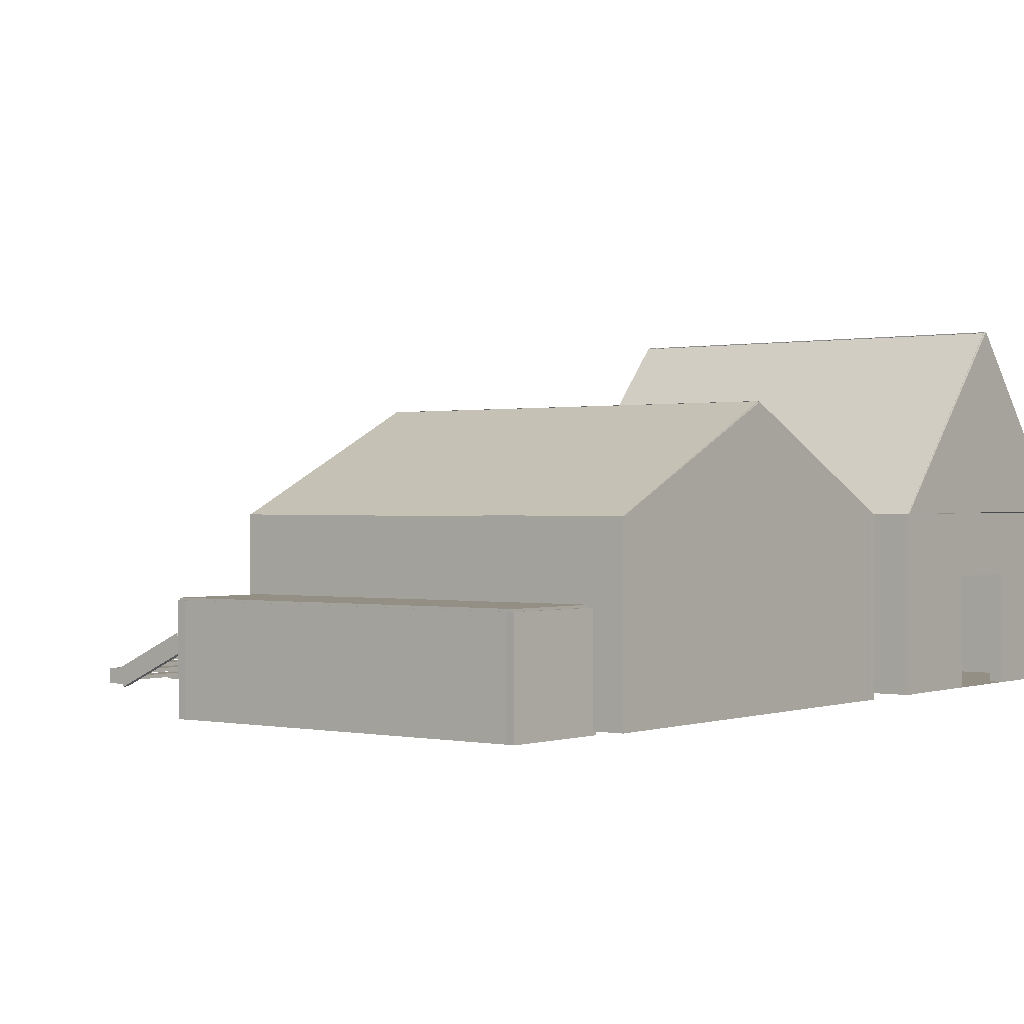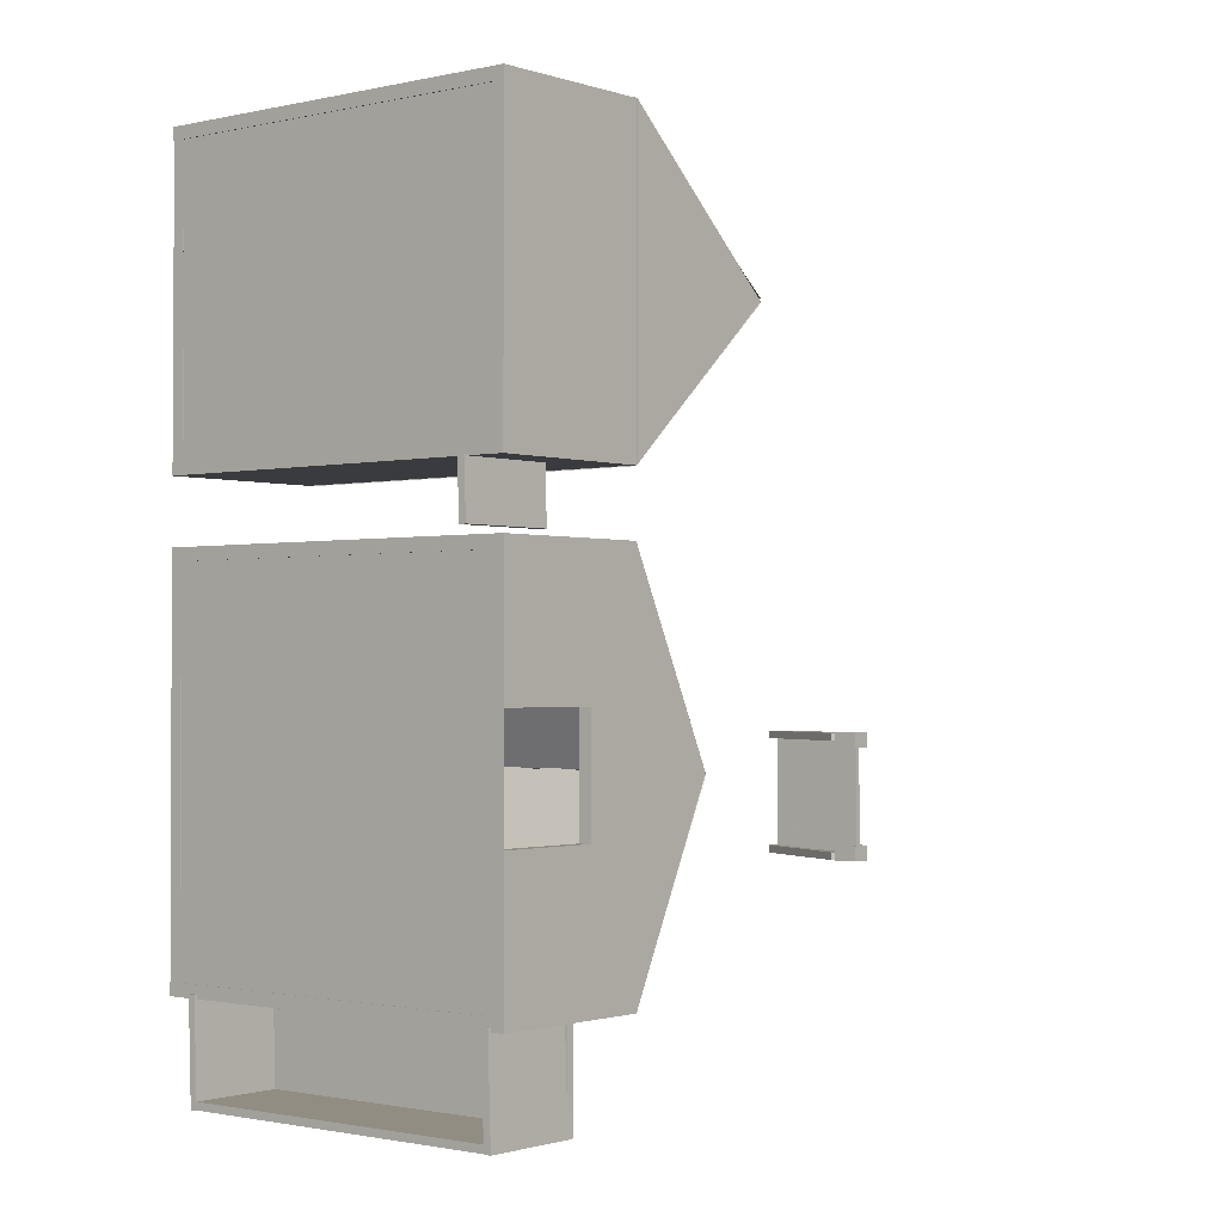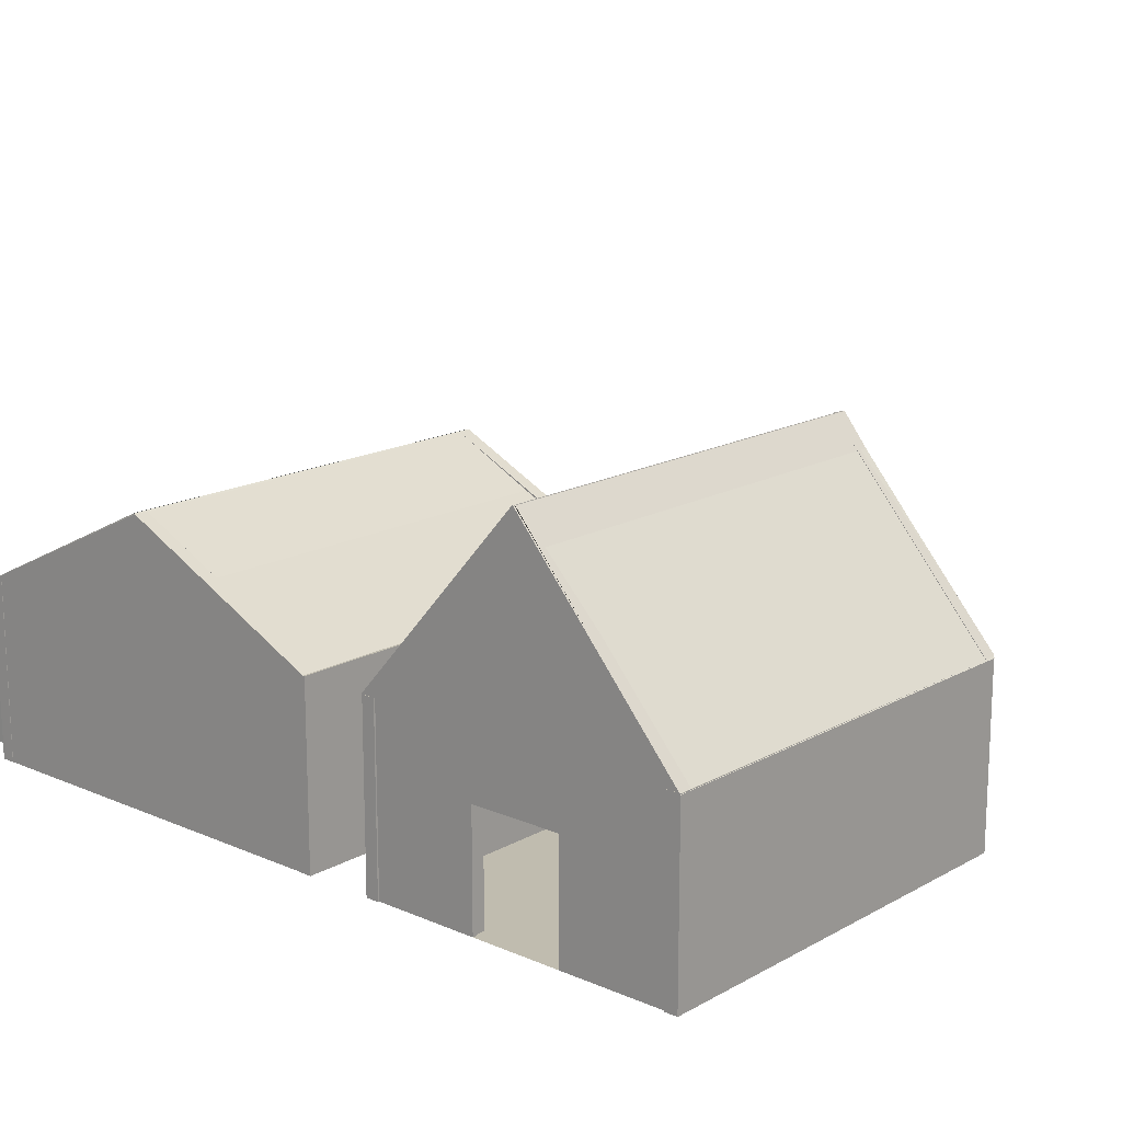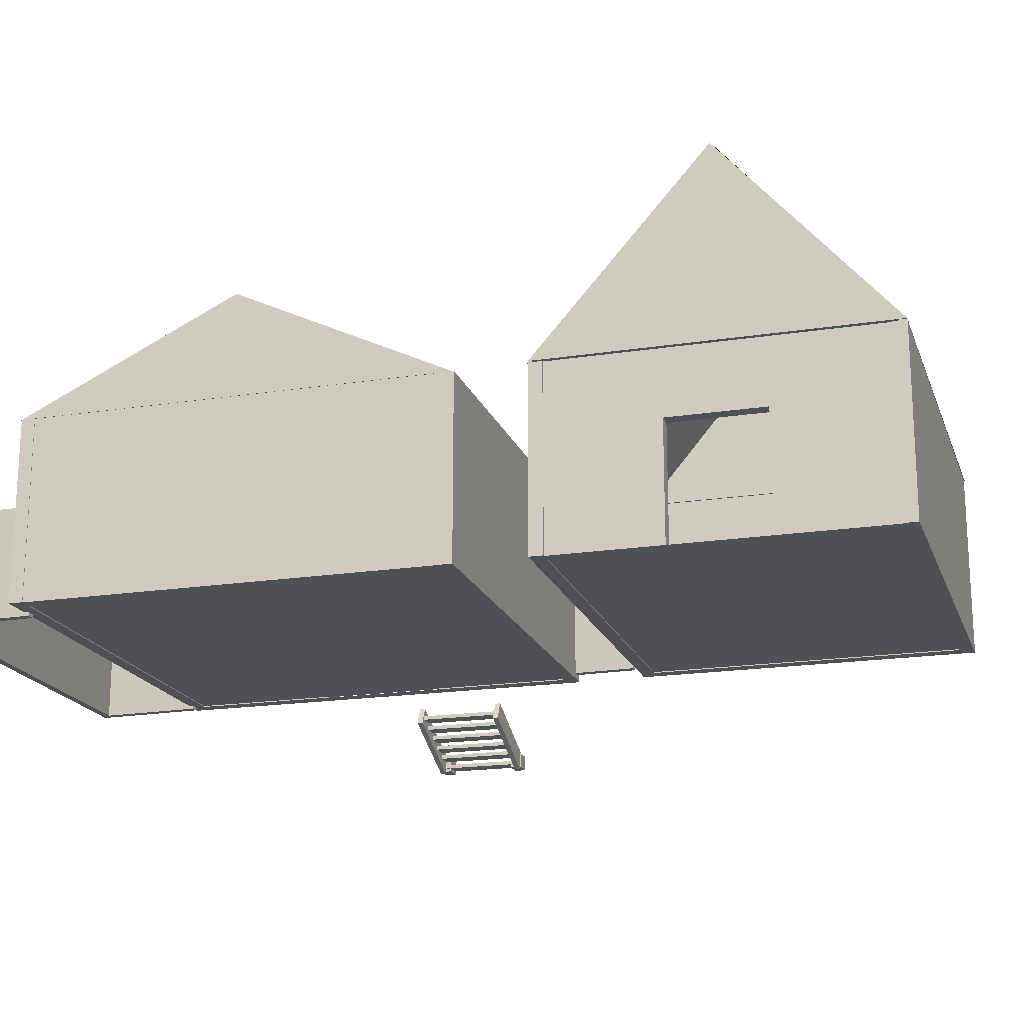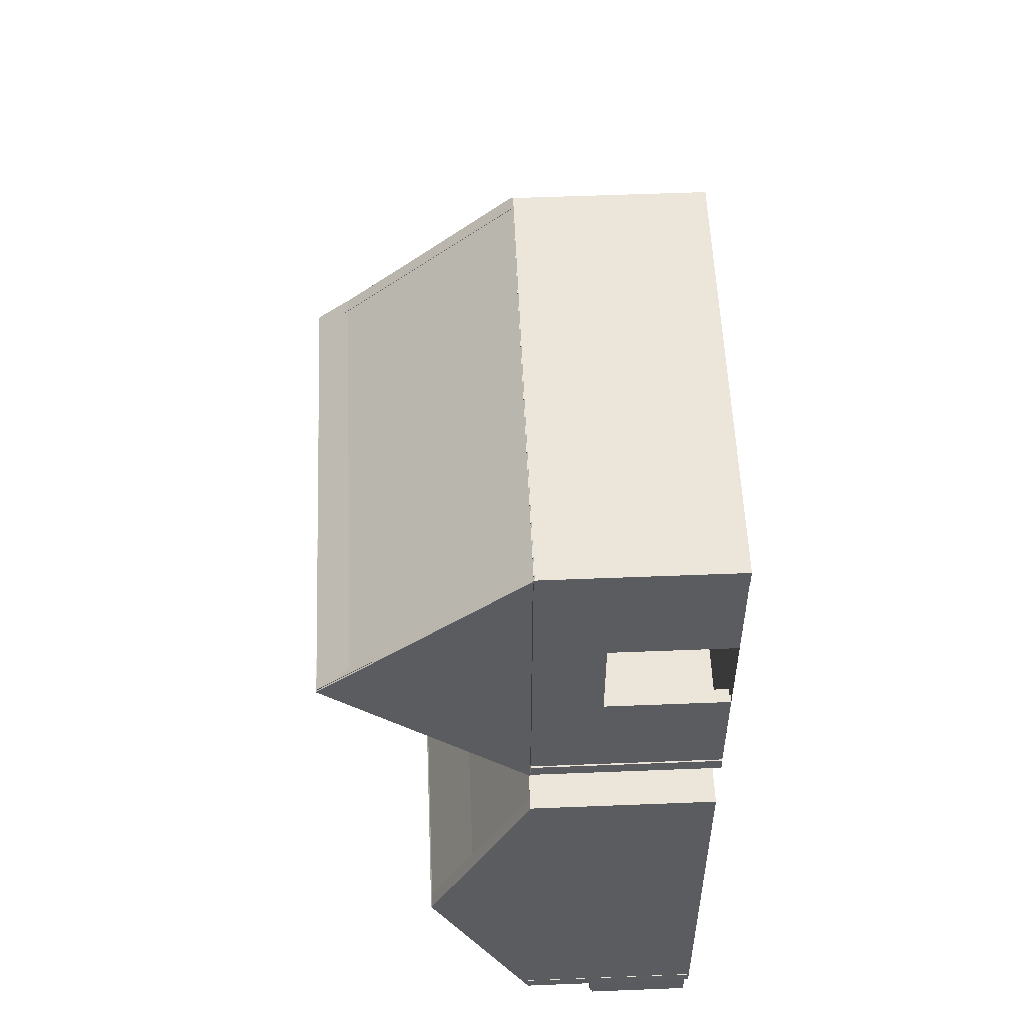
<metadata>
{"format":"obj","ext":"obj","renderer":"f3d","projection":"perspective","resolution":1024,"background":"white","views":[{"elev":0.2,"azim":-142.5,"up":"+Y"},{"elev":-1.3,"azim":39.6,"up":"+Z"},{"elev":16.3,"azim":-48.5,"up":"+Y"},{"elev":-18.7,"azim":-73.4,"up":"+Y"},{"elev":55.1,"azim":-92.4,"up":"+Z"}]}
</metadata>
<code>
o Cube.003_Cube.009
v -7.636 4.233 -13.85
v -7.636 4.233 -9.179
v 8.893 4.233 -13.85
v 8.893 4.233 -9.179
v -7.636 4.584 -13.85
v -7.636 4.584 -9.179
v 8.893 4.584 -13.85
v 8.893 4.584 -9.179
f 1 5 7 3
f 4 3 7 8
f 8 7 5 6
f 6 2 4 8
f 2 1 3 4
f 6 5 1 2
o Cube.006_Cube.010
v 8.443 4.48 -9.161
v 8.443 -0.1926 -9.161
v 8.596 4.48 -13.9
v 8.596 -0.1926 -13.9
v 8.794 4.48 -9.15
v 8.794 -0.1926 -9.15
v 8.947 4.48 -13.89
v 8.947 -0.1926 -13.89
f 9 13 15 11
f 12 11 15 16
f 16 15 13 14
f 14 10 12 16
f 10 9 11 12
f 14 13 9 10
o Cube.007_Cube.011
v -7.845 4.48 -9.161
v -7.845 -0.1926 -9.161
v -7.692 4.48 -13.9
v -7.692 -0.1926 -13.9
v -7.494 4.48 -9.15
v -7.494 -0.1926 -9.15
v -7.341 4.48 -13.89
v -7.341 -0.1926 -13.89
f 17 21 23 19
f 20 19 23 24
f 24 23 21 22
f 22 18 20 24
f 18 17 19 20
f 22 21 17 18
o Cube.009_Cube.012
v -7.636 4.481 -13.87
v -7.636 -0.1918 -13.87
v 8.893 4.481 -13.87
v 8.893 -0.1918 -13.87
v -7.636 4.481 -13.52
v -7.636 -0.1918 -13.52
v 8.893 4.481 -13.52
v 8.893 -0.1918 -13.52
f 25 29 31 27
f 28 27 31 32
f 32 31 29 30
f 30 26 28 32
f 26 25 27 28
f 30 29 25 26
o Cube
v -9.176 7.838 -9.349
v -9.176 -0.04168 -9.349
v 9.411 7.838 -9.349
v 9.411 -0.04168 -9.349
v -9.176 7.838 -8.756
v -9.176 -0.04168 -8.756
v 9.411 7.838 -8.756
v 9.411 -0.04168 -8.756
f 33 37 39 35
f 36 35 39 40
f 40 39 37 38
f 38 34 36 40
f 34 33 35 36
f 38 37 33 34
o Cube.001
v 9.446 12.28 0.03972
v 9.446 7.828 -9.313
v 9.446 12.28 0.05425
v 9.446 7.828 9.273
v 8.853 12.28 0.03972
v 8.853 7.828 -9.313
v 8.853 12.28 0.05425
v 8.853 7.828 9.273
v 8.853 7.828 -0.02001
v 9.446 12.28 0.04698
v 8.853 12.28 0.04698
v 9.446 7.828 -0.02001
f 50 51 47 43
f 44 43 47 48
f 49 51 45 46
f 49 52 44 48
f 52 50 43 44
f 46 45 41 42
f 42 41 50 52
f 46 42 52 49
f 48 47 51 49
f 41 45 51 50
o Cube.002
v -8.583 12.28 0.03972
v -8.583 7.828 -9.313
v -8.583 12.28 0.05425
v -8.583 7.828 9.273
v -9.176 12.28 0.03972
v -9.176 7.828 -9.313
v -9.176 12.28 0.05425
v -9.176 7.828 9.273
f 53 57 59 55
f 56 55 59 60
f 60 59 57 58
f 58 54 56 60
f 54 53 55 56
f 58 57 53 54
o Cube.004
v 9.446 7.838 -9.313
v 9.446 -0.04168 -9.313
v 9.446 7.838 9.273
v 9.446 -0.04168 9.273
v 8.853 7.838 -9.313
v 8.853 -0.04168 -9.313
v 8.853 7.838 9.273
v 8.853 -0.04168 9.273
v 8.853 -0.04168 2.789
v 9.446 7.838 2.789
v 8.853 7.838 2.789
v 9.446 -0.04168 2.789
v 9.446 5.005 -9.313
v 8.853 5.005 9.273
v 9.446 5.005 9.273
v 8.853 5.005 -9.313
v 9.446 5.005 2.789
v 8.853 5.005 2.789
v 8.853 7.838 -2.533
v 9.446 -0.04168 -2.533
v 8.853 -0.04168 -2.533
v 9.446 7.838 -2.533
v 9.446 5.005 -2.533
v 8.853 5.005 -2.533
f 70 71 67 63
f 75 63 67 74
f 84 79 65 76
f 69 72 64 68
f 77 70 63 75
f 76 65 61 73
f 83 82 70 77
f 81 80 72 69
f 74 67 71 78
f 82 79 71 70
f 68 74 78 69
f 83 77 78 84
f 66 76 73 62
f 72 77 75 64
f 81 84 76 66
f 64 75 74 68
f 80 83 84 81
f 62 73 83 80
f 61 65 79 82
f 66 62 80 81
f 73 61 82 83
f 78 71 79 84
f 77 72 69 78
o Cube.005
v -9.176 7.838 8.738
v -9.176 -0.04168 8.738
v 9.411 7.838 8.738
v 9.411 -0.04168 8.738
v -9.176 7.838 9.331
v -9.176 -0.04168 9.331
v 9.411 7.838 9.331
v 9.411 -0.04168 9.331
f 85 89 91 87
f 88 87 91 92
f 92 91 89 90
f 90 86 88 92
f 86 85 87 88
f 90 89 85 86
o Plane
v -8.954 0 8.954
v 8.954 0 8.954
v -8.954 0 -8.954
v 8.954 0 -8.954
f 93 94 96 95
o roof_left_Cube.007
v 9.424 12.16 0.05632
v 9.411 7.8 9.335
v -9.163 12.16 0.0292
v -9.175 7.8 9.308
v 9.425 12.28 0.03501
v 9.412 7.926 8.756
v -9.162 12.28 0.00788
v -9.174 7.926 8.729
v 9.424 12.17 0.01262
v -9.163 12.17 -0.01451
v 9.425 12.29 -0.0087
v -9.162 12.29 -0.03583
v 9.411 7.8 9.322
v -9.175 7.8 9.295
v 9.412 7.926 8.743
v -9.174 7.926 8.716
f 105 107 108 106
f 100 99 103 104
f 104 103 101 102
f 98 97 99 100
f 102 101 97 98
f 111 109 110 112
o roof_right_Cube.006
v -9.137 12.31 -0.04504
v -9.176 7.816 -9.382
v 9.449 12.31 -0.04504
v 9.411 7.816 -9.382
v -9.176 12.25 0.02344
v -9.176 7.942 -8.803
v 9.411 12.25 0.02344
v 9.411 7.942 -8.803
v -9.137 12.32 -0.001339
v 9.449 12.32 -0.001339
v -9.176 12.26 0.06715
v 9.411 12.26 0.06715
f 121 123 124 122
f 116 115 119 120
f 120 119 117 118
f 118 114 116 120
f 114 113 115 116
f 118 117 113 114
o Cube.011_Cube.016
v -9.176 7.838 26.37
v -9.176 -0.04168 26.37
v 9.411 7.838 26.37
v 9.411 -0.04168 26.37
v -9.176 7.838 26.97
v -9.176 -0.04168 26.97
v 9.411 7.838 26.97
v 9.411 -0.04168 26.97
f 125 129 131 127
f 128 127 131 132
f 132 131 129 130
f 130 126 128 132
f 126 125 127 128
f 130 129 125 126
o Cube.012_Cube.017
v -8.516 7.838 12.44
v -8.516 -0.04168 12.44
v -8.516 7.838 26.62
v -8.516 -0.04168 26.62
v -9.108 7.838 12.44
v -9.108 -0.04168 12.44
v -9.108 7.838 26.62
v -9.108 -0.04168 26.62
v -9.108 -0.04168 21.67
v -8.516 7.838 21.67
v -9.108 7.838 21.67
v -8.516 -0.04168 21.67
v -8.516 5.005 12.44
v -9.108 5.005 26.62
v -8.516 5.005 26.62
v -9.108 5.005 12.44
v -8.516 5.005 21.67
v -9.108 5.005 21.67
v -9.108 7.838 17.61
v -8.516 -0.04168 17.61
v -9.108 -0.04168 17.61
v -8.516 7.838 17.61
v -8.516 5.005 17.61
v -9.108 5.005 17.61
f 142 143 139 135
f 147 135 139 146
f 156 151 137 148
f 141 144 136 140
f 149 142 135 147
f 148 137 133 145
f 155 154 142 149
f 153 152 144 141
f 146 139 143 150
f 154 151 143 142
f 140 146 150 141
f 155 149 150 156
f 138 148 145 134
f 144 149 147 136
f 153 156 148 138
f 136 147 146 140
f 152 155 156 153
f 134 145 155 152
f 133 137 151 154
f 138 134 152 153
f 145 133 154 155
f 150 143 151 156
f 149 144 141 150
o Cube.014_Cube.019
v 9.446 16.06 19.73
v 9.446 7.876 12.35
v 9.446 16.06 19.74
v 9.446 7.876 26.96
v 8.853 16.17 19.73
v 8.853 7.876 12.35
v 8.853 16.17 19.74
v 8.853 7.876 26.96
v 8.853 7.876 19.68
v 9.446 16 19.74
v 8.853 16.17 19.74
v 9.446 7.876 19.68
f 166 167 163 159
f 160 159 163 164
f 165 167 161 162
f 165 168 160 164
f 168 166 159 160
f 162 161 157 158
f 158 157 166 168
f 162 158 168 165
f 164 163 167 165
f 157 161 167 166
o Cube.015_Cube.020
v -9.176 7.838 12.33
v -9.176 -0.04168 12.33
v 9.411 7.838 12.33
v 9.411 -0.04168 12.33
v -9.176 7.838 12.92
v -9.176 -0.04168 12.92
v 9.411 7.838 12.92
v 9.411 -0.04168 12.92
f 169 173 175 171
f 172 171 175 176
f 176 175 173 174
f 174 170 172 176
f 170 169 171 172
f 174 173 169 170
o Plane.001
v -8.954 0 26.68
v 8.954 0 26.61
v -8.954 0 12.72
v 8.954 0 12.72
f 177 178 180 179
o roof_left.001_Cube.014
v 9.424 16.03 19.85
v 9.411 7.8 27
v -9.163 16.03 19.82
v -9.175 7.8 26.97
v 9.425 16.15 19.83
v 9.412 7.926 26.42
v -9.162 16.15 19.8
v -9.174 7.926 26.39
v 9.424 16.04 19.8
v -9.163 16.04 19.78
v 9.425 16.16 19.78
v -9.162 16.16 19.76
v 9.411 7.8 26.99
v -9.175 7.8 26.96
v 9.412 7.926 26.41
v -9.174 7.926 26.38
f 189 191 192 190
f 184 183 187 188
f 188 187 185 186
f 182 181 183 184
f 186 185 181 182
f 195 193 194 196
o roof_right.001_Cube.013
v -9.137 16.11 19.67
v -9.176 7.816 12.29
v 9.449 16.11 19.67
v 9.411 7.816 12.29
v -9.176 16.06 19.74
v -9.176 7.942 12.87
v 9.411 16.06 19.74
v 9.411 7.942 12.87
v -9.137 16.12 19.71
v 9.449 16.12 19.71
v -9.176 16.06 19.78
v 9.411 16.06 19.78
f 205 207 208 206
f 200 199 203 204
f 204 203 201 202
f 202 198 200 204
f 198 197 199 200
f 202 201 197 198
o Cube.016_Cube.021
v 8.818 7.838 26.66
v 8.818 -0.04168 26.66
v 8.818 7.838 12.48
v 8.818 -0.04168 12.48
v 9.41 7.838 26.66
v 9.41 -0.04168 26.66
v 9.41 7.838 12.48
v 9.41 -0.04168 12.48
f 209 213 215 211
f 212 211 215 216
f 216 215 213 214
f 214 210 212 216
f 210 209 211 212
f 214 213 209 210
o Cube.010_Cube.022
v 7.206 4.48 12.36
v 7.206 -0.1926 12.36
v 7.29 4.48 9.724
v 7.29 -0.1926 9.724
v 7.556 4.48 12.38
v 7.556 -0.1926 12.38
v 7.641 4.48 9.735
v 7.641 -0.1926 9.735
f 217 221 223 219
f 220 219 223 224
f 224 223 221 222
f 222 218 220 224
f 218 217 219 220
f 222 221 217 218
o Cube.013_Cube.015
v -8.639 16.06 19.73
v -8.639 7.876 12.35
v -8.639 16.06 19.74
v -8.639 7.876 26.96
v -9.232 16.17 19.73
v -9.232 7.876 12.35
v -9.232 16.17 19.74
v -9.232 7.876 26.96
v -9.232 7.876 19.68
v -8.639 16 19.74
v -9.232 16.17 19.74
v -8.639 7.876 19.68
f 234 235 231 227
f 228 227 231 232
f 233 235 229 230
f 233 236 228 232
f 236 234 227 228
f 230 229 225 226
f 226 225 234 236
f 230 226 236 233
f 232 231 235 233
f 225 229 235 234
o Cube.017_Cube.023
v -9.156 7.838 9.215
v -9.156 -0.04168 9.215
v -9.156 7.838 -9.2
v -9.156 -0.04168 -9.2
v -8.564 7.838 9.215
v -8.564 -0.04168 9.215
v -8.564 7.838 -9.2
v -8.564 -0.04168 -9.2
f 237 241 243 239
f 240 239 243 244
f 244 243 241 242
f 242 238 240 244
f 238 237 239 240
f 242 241 237 238
o Cube.018_Cube.024
v 24.54 0.08813 1.992
v 24.54 -0.08813 1.992
v 24.54 0.08813 -1.992
v 24.54 -0.08813 -1.992
v 25.37 0.08813 1.992
v 25.37 -0.08813 1.992
v 25.37 0.08813 -1.992
v 25.37 -0.08813 -1.992
f 245 247 248 246
f 247 251 252 248
f 251 249 250 252
f 249 245 246 250
f 247 245 249 251
f 252 250 246 248
o Cube.019_Cube.025
v 23.78 0.4405 1.992
v 23.78 0.2642 1.992
v 23.78 0.4405 -1.992
v 23.78 0.2642 -1.992
v 24.61 0.4405 1.992
v 24.61 0.2642 1.992
v 24.61 0.4405 -1.992
v 24.61 0.2642 -1.992
f 253 255 256 254
f 255 259 260 256
f 259 257 258 260
f 257 253 254 258
f 255 253 257 259
f 260 258 254 256
o Cube.021_Cube.027
v 23.04 0.7671 1.992
v 23.04 0.5908 1.992
v 23.04 0.7671 -1.992
v 23.04 0.5908 -1.992
v 23.87 0.7671 1.992
v 23.87 0.5908 1.992
v 23.87 0.7671 -1.992
v 23.87 0.5908 -1.992
f 261 263 264 262
f 263 267 268 264
f 267 265 266 268
f 265 261 262 266
f 263 261 265 267
f 268 266 262 264
o Cube.020_Cube.026
v 22.29 1.119 1.992
v 22.29 0.9432 1.992
v 22.29 1.119 -1.992
v 22.29 0.9432 -1.992
v 23.12 1.119 1.992
v 23.12 0.9432 1.992
v 23.12 1.119 -1.992
v 23.12 0.9432 -1.992
f 269 271 272 270
f 271 275 276 272
f 275 273 274 276
f 273 269 270 274
f 271 269 273 275
f 276 274 270 272
o Cube.023_Cube.029
v 20.82 1.832 1.992
v 20.82 1.656 1.992
v 20.82 1.832 -1.992
v 20.82 1.656 -1.992
v 21.65 1.832 1.992
v 21.65 1.656 1.992
v 21.65 1.832 -1.992
v 21.65 1.656 -1.992
f 277 279 280 278
f 279 283 284 280
f 283 281 282 284
f 281 277 278 282
f 279 277 281 283
f 284 282 278 280
o Cube.022_Cube.028
v 21.58 1.48 1.992
v 21.58 1.304 1.992
v 21.58 1.48 -1.992
v 21.58 1.304 -1.992
v 22.41 1.48 1.992
v 22.41 1.304 1.992
v 22.41 1.48 -1.992
v 22.41 1.304 -1.992
f 285 287 288 286
f 287 291 292 288
f 291 289 290 292
f 289 285 286 290
f 287 285 289 291
f 292 290 286 288
o Cube.024_Cube.030
v 20.61 1.449 -1.94
v 24.53 -0.3761 -1.94
v 20.61 1.449 -2.202
v 24.53 -0.3761 -2.202
v 21 2.273 -1.94
v 24.91 0.4476 -1.94
v 21 2.273 -2.202
v 24.91 0.4476 -2.202
f 293 295 296 294
f 295 299 300 296
f 299 297 298 300
f 297 293 294 298
f 295 293 297 299
f 300 298 294 296
o Cube.025_Cube.031
v 20.61 1.449 2.071
v 24.53 -0.3761 2.071
v 20.61 1.449 1.809
v 24.53 -0.3761 1.809
v 21 2.273 2.071
v 24.91 0.4476 2.071
v 21 2.273 1.809
v 24.91 0.4476 1.809
f 301 303 304 302
f 303 307 308 304
f 307 305 306 308
f 305 301 302 306
f 303 301 305 307
f 308 306 302 304
o Cube.026_Cube.032
v 24.59 -0.244 2.096
v 24.59 0.4711 2.096
v 24.59 -0.244 1.581
v 24.59 0.4711 1.581
v 25.42 -0.244 2.096
v 25.42 0.4711 2.096
v 25.42 -0.244 1.581
v 25.42 0.4711 1.581
f 309 310 312 311
f 311 312 316 315
f 315 316 314 313
f 313 314 310 309
f 311 315 313 309
f 316 312 310 314
o Cube.027_Cube.033
v 24.59 -0.244 -1.707
v 24.59 0.4711 -1.707
v 24.59 -0.244 -2.222
v 24.59 0.4711 -2.222
v 25.42 -0.244 -1.707
v 25.42 0.4711 -1.707
v 25.42 -0.244 -2.222
v 25.42 0.4711 -2.222
f 317 318 320 319
f 319 320 324 323
f 323 324 322 321
f 321 322 318 317
f 319 323 321 317
f 324 320 318 322

</code>
